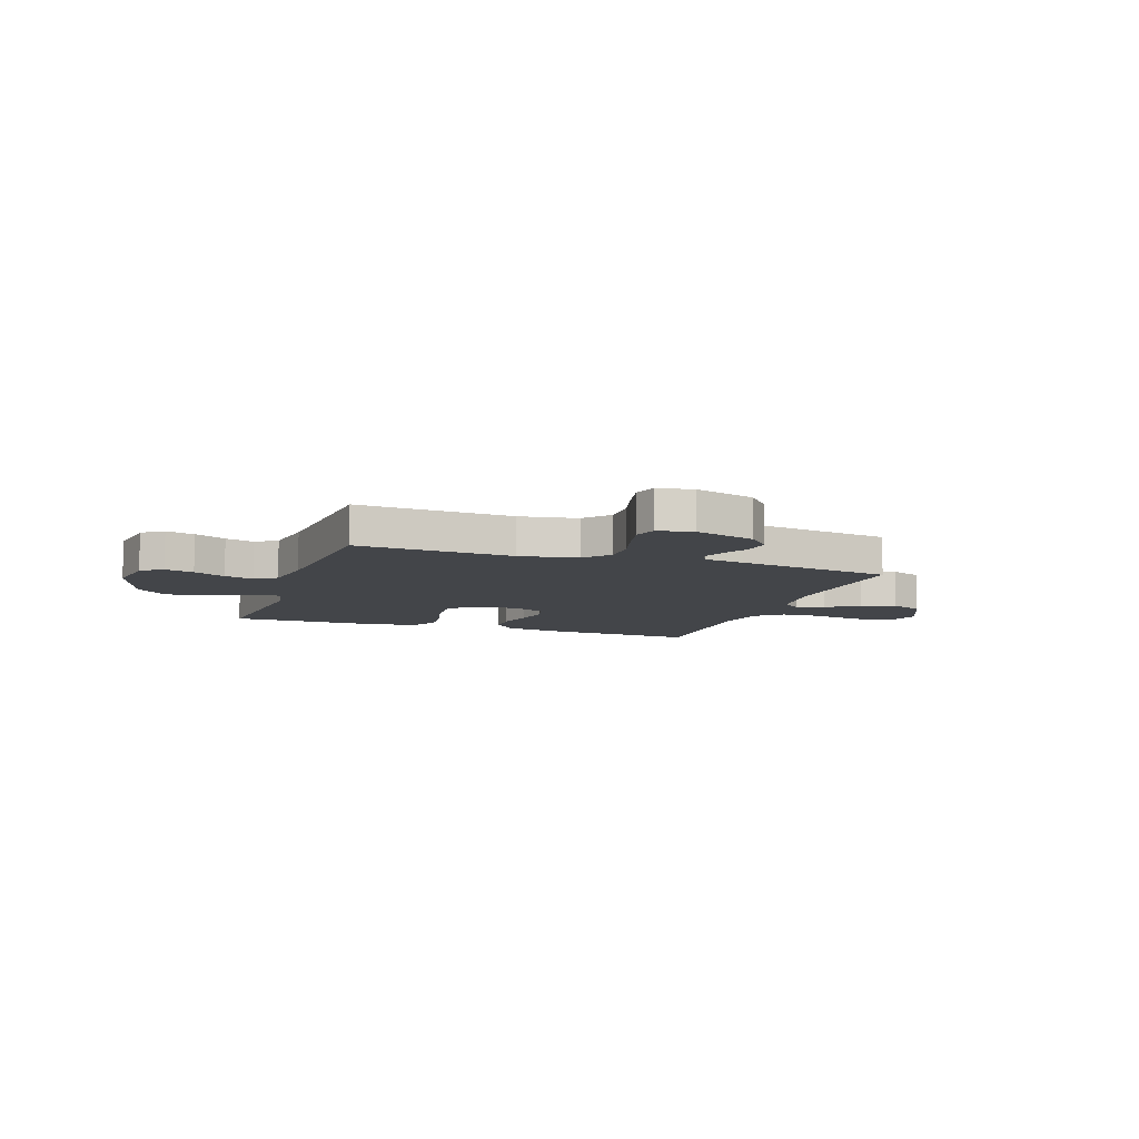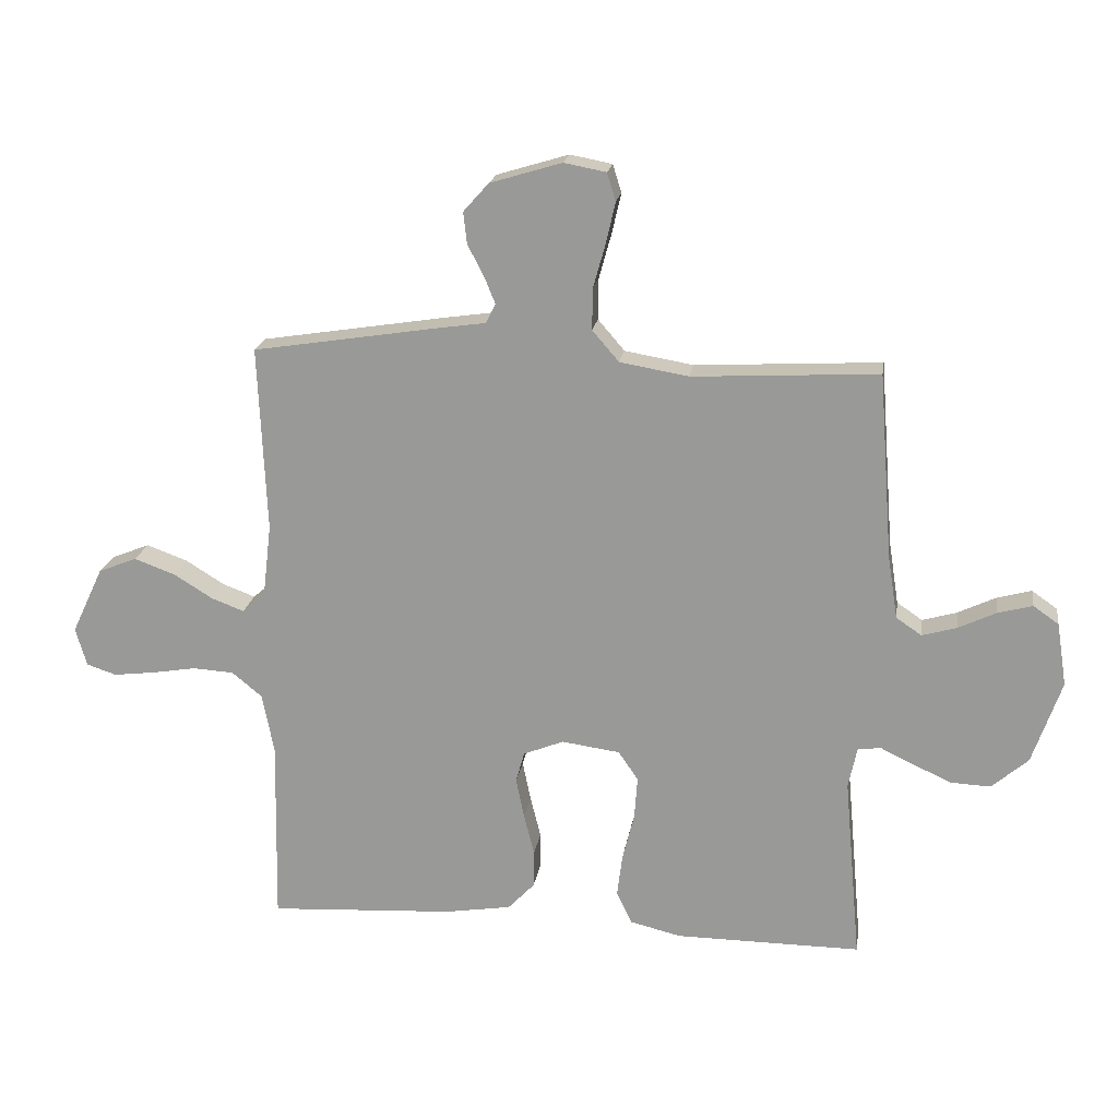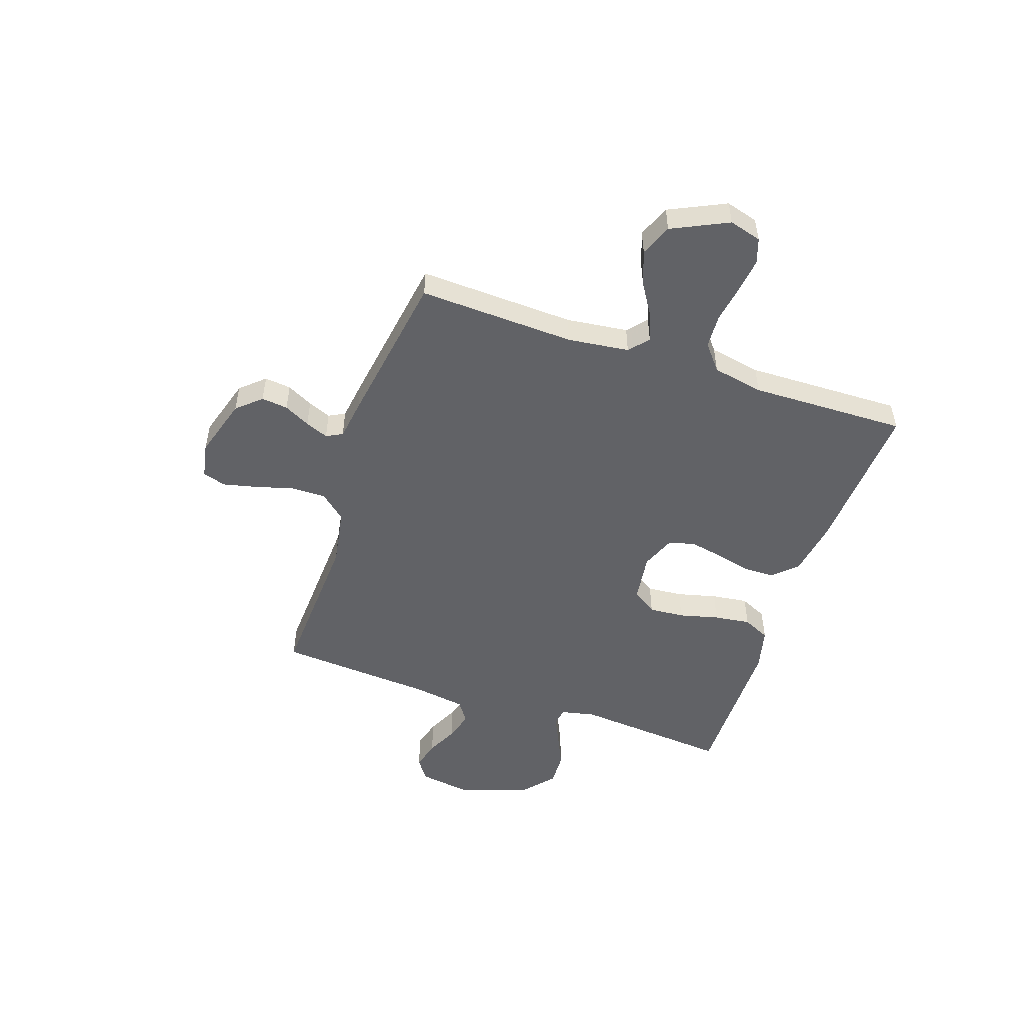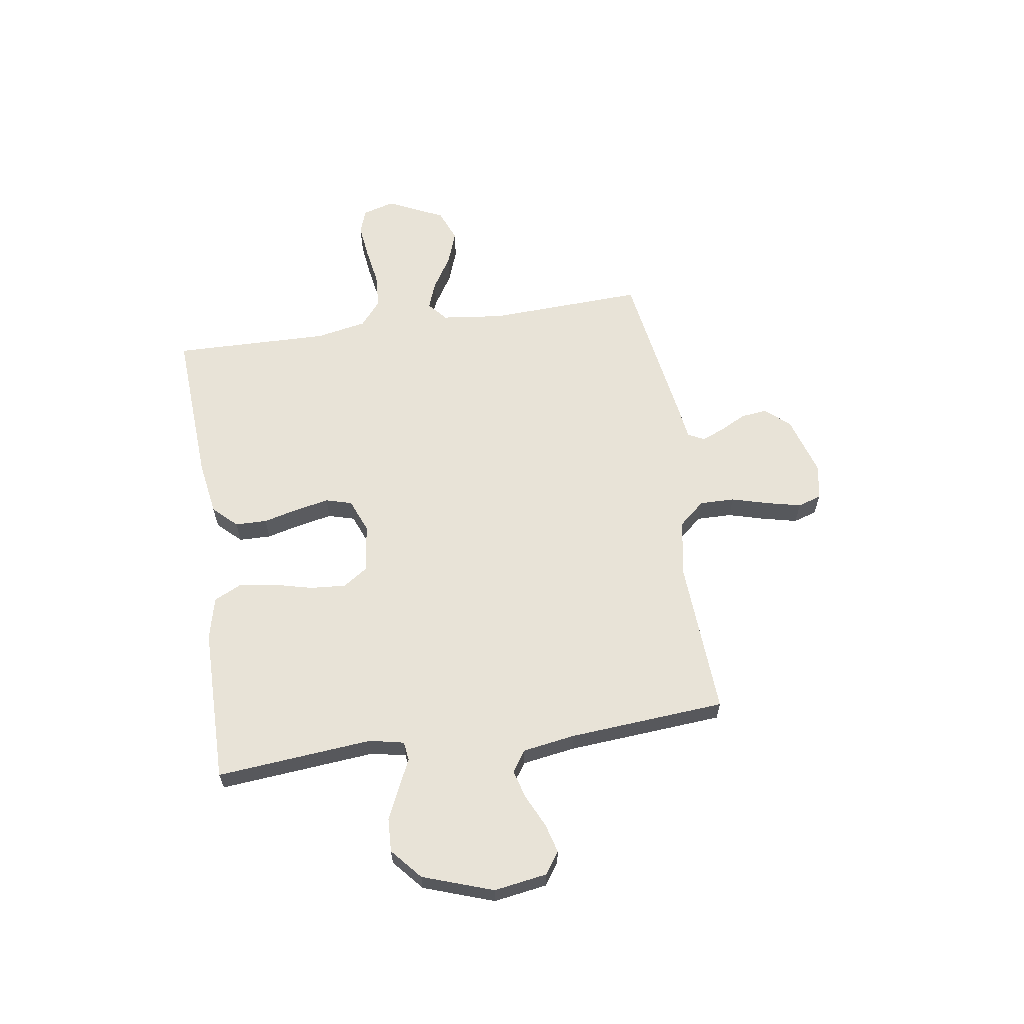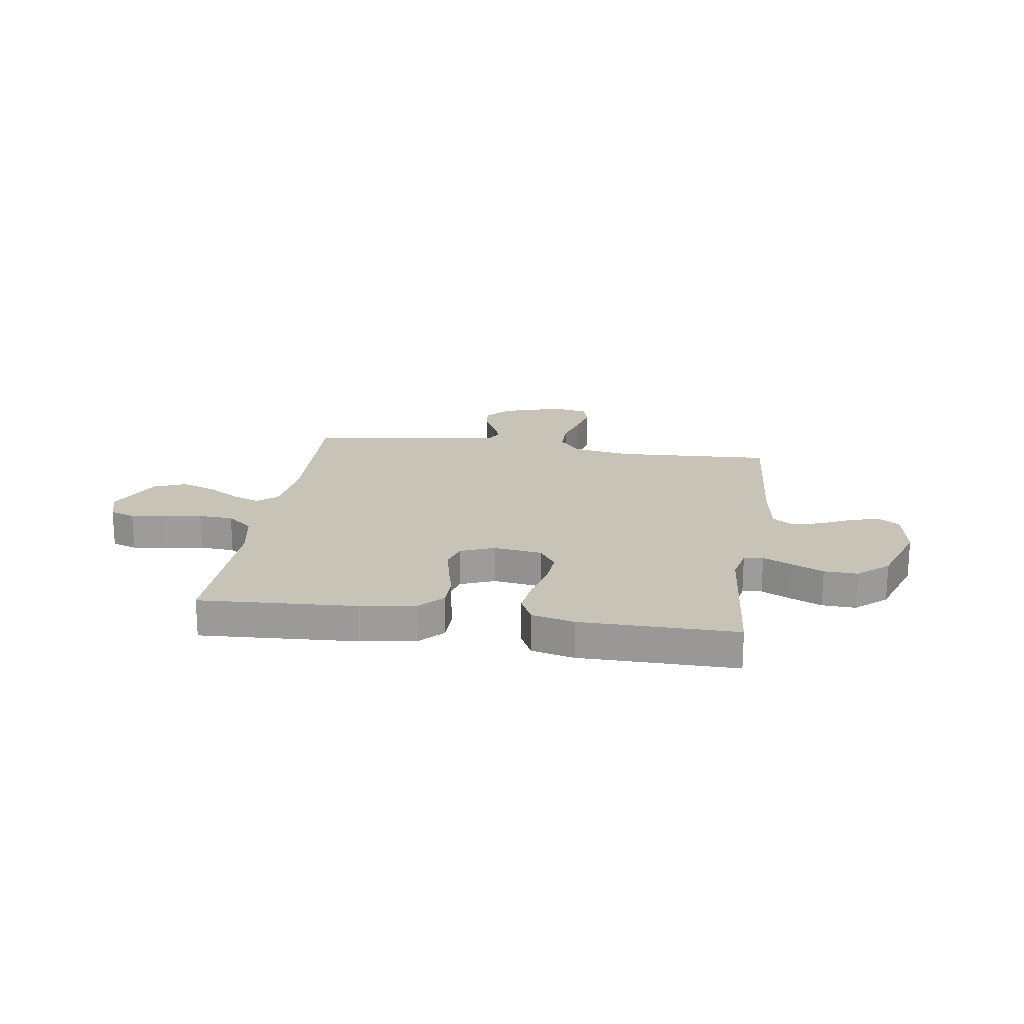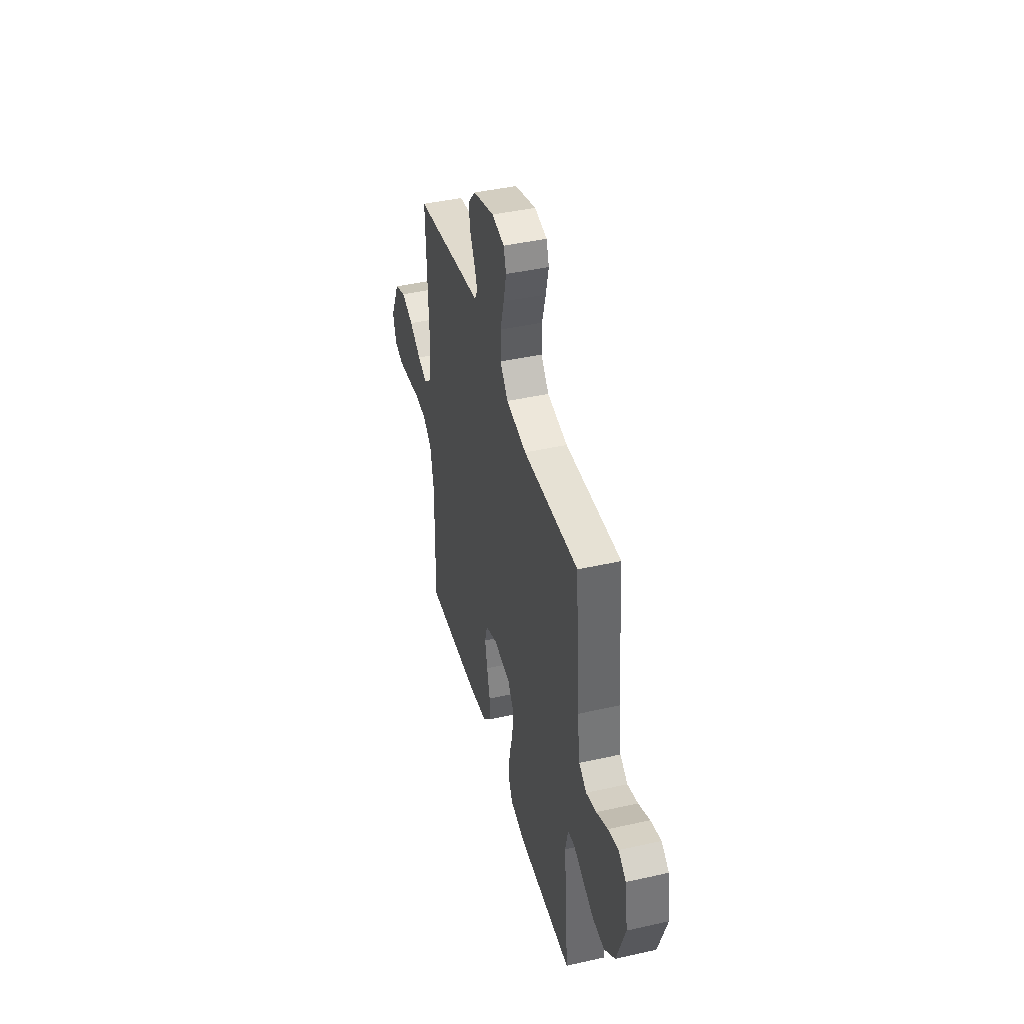
<metadata>
{"format":"obj","ext":"obj","renderer":"f3d","projection":"perspective","resolution":1024,"background":"white","views":[{"elev":-8.8,"azim":-19.2,"up":"+Y"},{"elev":19.5,"azim":-171.5,"up":"+Z"},{"elev":-50.7,"azim":71.4,"up":"+Y"},{"elev":61.7,"azim":-98.6,"up":"+Y"},{"elev":19.7,"azim":-171.5,"up":"+Y"},{"elev":42.5,"azim":-105.1,"up":"+Z"}]}
</metadata>
<code>
v -0.5 0.07 0.5
v -0.2 0.07 0.484
v -0.089 0.07 0.503
v -0.046 0.07 0.553
v -0.047 0.07 0.62
v -0.067 0.07 0.692
v -0.082 0.07 0.757
v -0.068 0.07 0.802
v 0 0.07 0.815
v 0.116 0.07 0.78
v 0.157 0.07 0.734
v 0.151 0.07 0.683
v 0.125 0.07 0.633
v 0.107 0.07 0.589
v 0.123 0.07 0.558
v 0.2 0.07 0.547
v 0.5 0.07 0.5
v 0.487 0.07 0.2
v 0.501 0.07 0.082
v 0.538 0.07 0.05
v 0.591 0.07 0.07
v 0.654 0.07 0.109
v 0.72 0.07 0.133
v 0.782 0.07 0.108
v 0.833 0.07 0
v 0.815 0.07 -0.062
v 0.767 0.07 -0.078
v 0.701 0.07 -0.07
v 0.628 0.07 -0.058
v 0.562 0.07 -0.062
v 0.513 0.07 -0.102
v 0.494 0.07 -0.2
v 0.5 0.07 -0.5
v 0.2 0.07 -0.483
v 0.093 0.07 -0.466
v 0.05 0.07 -0.421
v 0.049 0.07 -0.36
v 0.066 0.07 -0.292
v 0.079 0.07 -0.228
v 0.065 0.07 -0.178
v 0 0.07 -0.152
v -0.094 0.07 -0.165
v -0.126 0.07 -0.212
v -0.121 0.07 -0.28
v -0.102 0.07 -0.356
v -0.093 0.07 -0.426
v -0.118 0.07 -0.478
v -0.2 0.07 -0.498
v -0.5 0.07 -0.5
v -0.473 0.07 -0.2
v -0.487 0.07 -0.134
v -0.524 0.07 -0.129
v -0.578 0.07 -0.155
v -0.64 0.07 -0.183
v -0.704 0.07 -0.186
v -0.763 0.07 -0.135
v -0.81 0.07 0
v -0.794 0.07 0.102
v -0.753 0.07 0.131
v -0.697 0.07 0.116
v -0.636 0.07 0.087
v -0.58 0.07 0.071
v -0.539 0.07 0.099
v -0.523 0.07 0.2
v -0.5 0 0.5
v -0.2 0 0.484
v -0.089 0 0.503
v -0.046 0 0.553
v -0.047 0 0.62
v -0.067 0 0.692
v -0.082 0 0.757
v -0.068 0 0.802
v 0 0 0.815
v 0.116 0 0.78
v 0.157 0 0.734
v 0.151 0 0.683
v 0.125 0 0.633
v 0.107 0 0.589
v 0.123 0 0.558
v 0.2 0 0.547
v 0.5 0 0.5
v 0.487 0 0.2
v 0.501 0 0.082
v 0.538 0 0.05
v 0.591 0 0.07
v 0.654 0 0.109
v 0.72 0 0.133
v 0.782 0 0.108
v 0.833 0 0
v 0.815 0 -0.062
v 0.767 0 -0.078
v 0.701 0 -0.07
v 0.628 0 -0.058
v 0.562 0 -0.062
v 0.513 0 -0.102
v 0.494 0 -0.2
v 0.5 0 -0.5
v 0.2 0 -0.483
v 0.093 0 -0.466
v 0.05 0 -0.421
v 0.049 0 -0.36
v 0.066 0 -0.292
v 0.079 0 -0.228
v 0.065 0 -0.178
v 0 0 -0.152
v -0.094 0 -0.165
v -0.126 0 -0.212
v -0.121 0 -0.28
v -0.102 0 -0.356
v -0.093 0 -0.426
v -0.118 0 -0.478
v -0.2 0 -0.498
v -0.5 0 -0.5
v -0.473 0 -0.2
v -0.487 0 -0.134
v -0.524 0 -0.129
v -0.578 0 -0.155
v -0.64 0 -0.183
v -0.704 0 -0.186
v -0.763 0 -0.135
v -0.81 0 0
v -0.794 0 0.102
v -0.753 0 0.131
v -0.697 0 0.116
v -0.636 0 0.087
v -0.58 0 0.071
v -0.539 0 0.099
v -0.523 0 0.2
f 58 59 60 61
f 58 61 62
f 57 58 62
f 56 57 62
f 55 56 62 63
f 52 53 54 55
f 47 48 49 50
f 47 50 51
f 44 45 46 47
f 43 44 47 51
f 42 43 51
f 41 42 51 52
f 35 36 37 38
f 35 38 39
f 32 33 34 35
f 31 32 35 39
f 30 31 39 40
f 26 27 28 29
f 24 25 26 29
f 24 29 30
f 21 22 23 24
f 20 21 24 30
f 19 20 30 40
f 15 16 17 18
f 15 18 19 40
f 10 11 12 13
f 10 13 14
f 9 10 14
f 8 9 14
f 5 6 7 8
f 5 8 14 15
f 64 1 2
f 63 64 2 3
f 52 55 63 3
f 5 15 40 41
f 4 5 41
f 3 4 41 52
f 125 124 123 122
f 126 125 122
f 126 122 121
f 126 121 120
f 127 126 120 119
f 119 118 117 116
f 114 113 112 111
f 115 114 111
f 111 110 109 108
f 115 111 108 107
f 115 107 106
f 116 115 106 105
f 102 101 100 99
f 103 102 99
f 99 98 97 96
f 103 99 96 95
f 104 103 95 94
f 93 92 91 90
f 93 90 89 88
f 94 93 88
f 88 87 86 85
f 94 88 85 84
f 104 94 84 83
f 82 81 80 79
f 104 83 82 79
f 77 76 75 74
f 78 77 74
f 78 74 73
f 78 73 72
f 72 71 70 69
f 79 78 72 69
f 66 65 128
f 67 66 128 127
f 67 127 119 116
f 105 104 79 69
f 105 69 68
f 116 105 68 67
f 1 65 66 2
f 2 66 67 3
f 3 67 68 4
f 4 68 69 5
f 5 69 70 6
f 6 70 71 7
f 7 71 72 8
f 8 72 73 9
f 9 73 74 10
f 10 74 75 11
f 11 75 76 12
f 12 76 77 13
f 13 77 78 14
f 14 78 79 15
f 15 79 80 16
f 16 80 81 17
f 17 81 82 18
f 18 82 83 19
f 19 83 84 20
f 20 84 85 21
f 21 85 86 22
f 22 86 87 23
f 23 87 88 24
f 24 88 89 25
f 25 89 90 26
f 26 90 91 27
f 27 91 92 28
f 28 92 93 29
f 29 93 94 30
f 30 94 95 31
f 31 95 96 32
f 32 96 97 33
f 33 97 98 34
f 34 98 99 35
f 35 99 100 36
f 36 100 101 37
f 37 101 102 38
f 38 102 103 39
f 39 103 104 40
f 40 104 105 41
f 41 105 106 42
f 42 106 107 43
f 43 107 108 44
f 44 108 109 45
f 45 109 110 46
f 46 110 111 47
f 47 111 112 48
f 48 112 113 49
f 49 113 114 50
f 50 114 115 51
f 51 115 116 52
f 52 116 117 53
f 53 117 118 54
f 54 118 119 55
f 55 119 120 56
f 56 120 121 57
f 57 121 122 58
f 58 122 123 59
f 59 123 124 60
f 60 124 125 61
f 61 125 126 62
f 62 126 127 63
f 63 127 128 64
f 64 128 65 1

</code>
